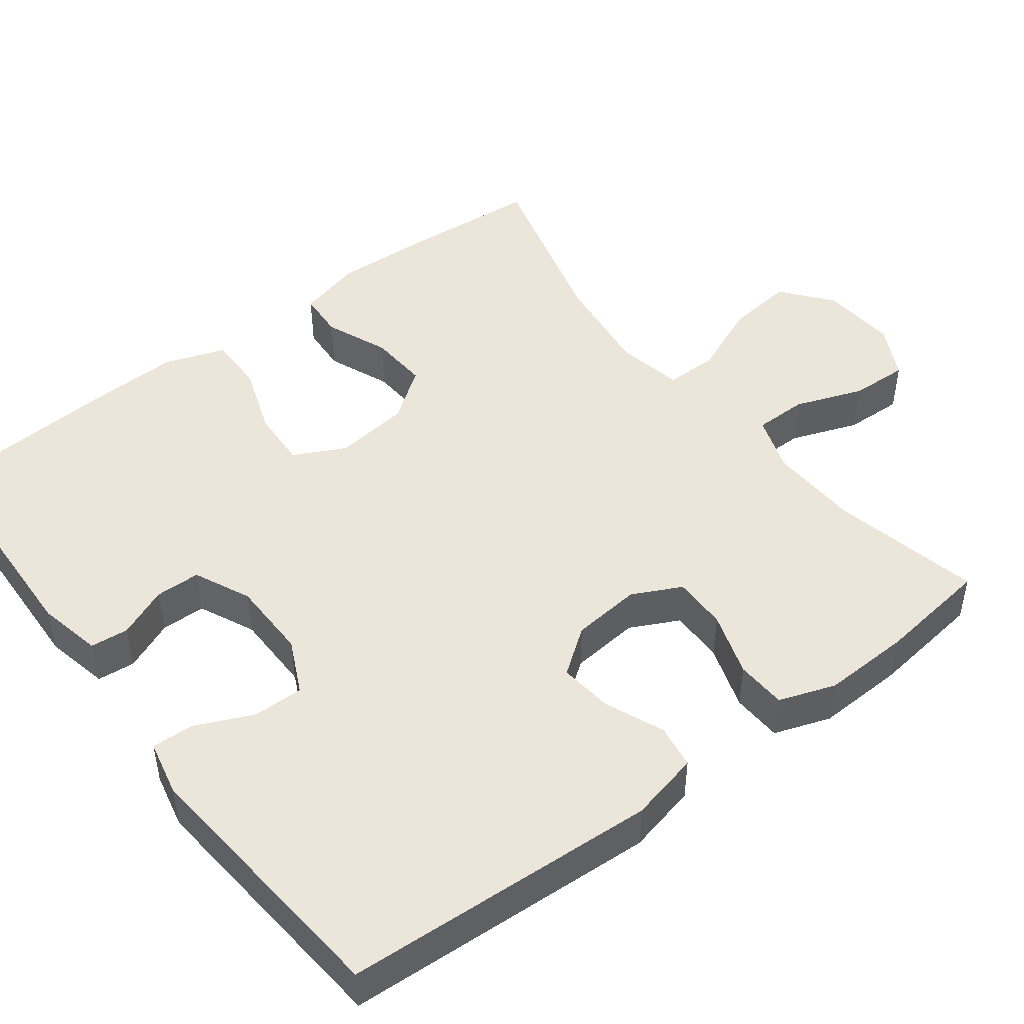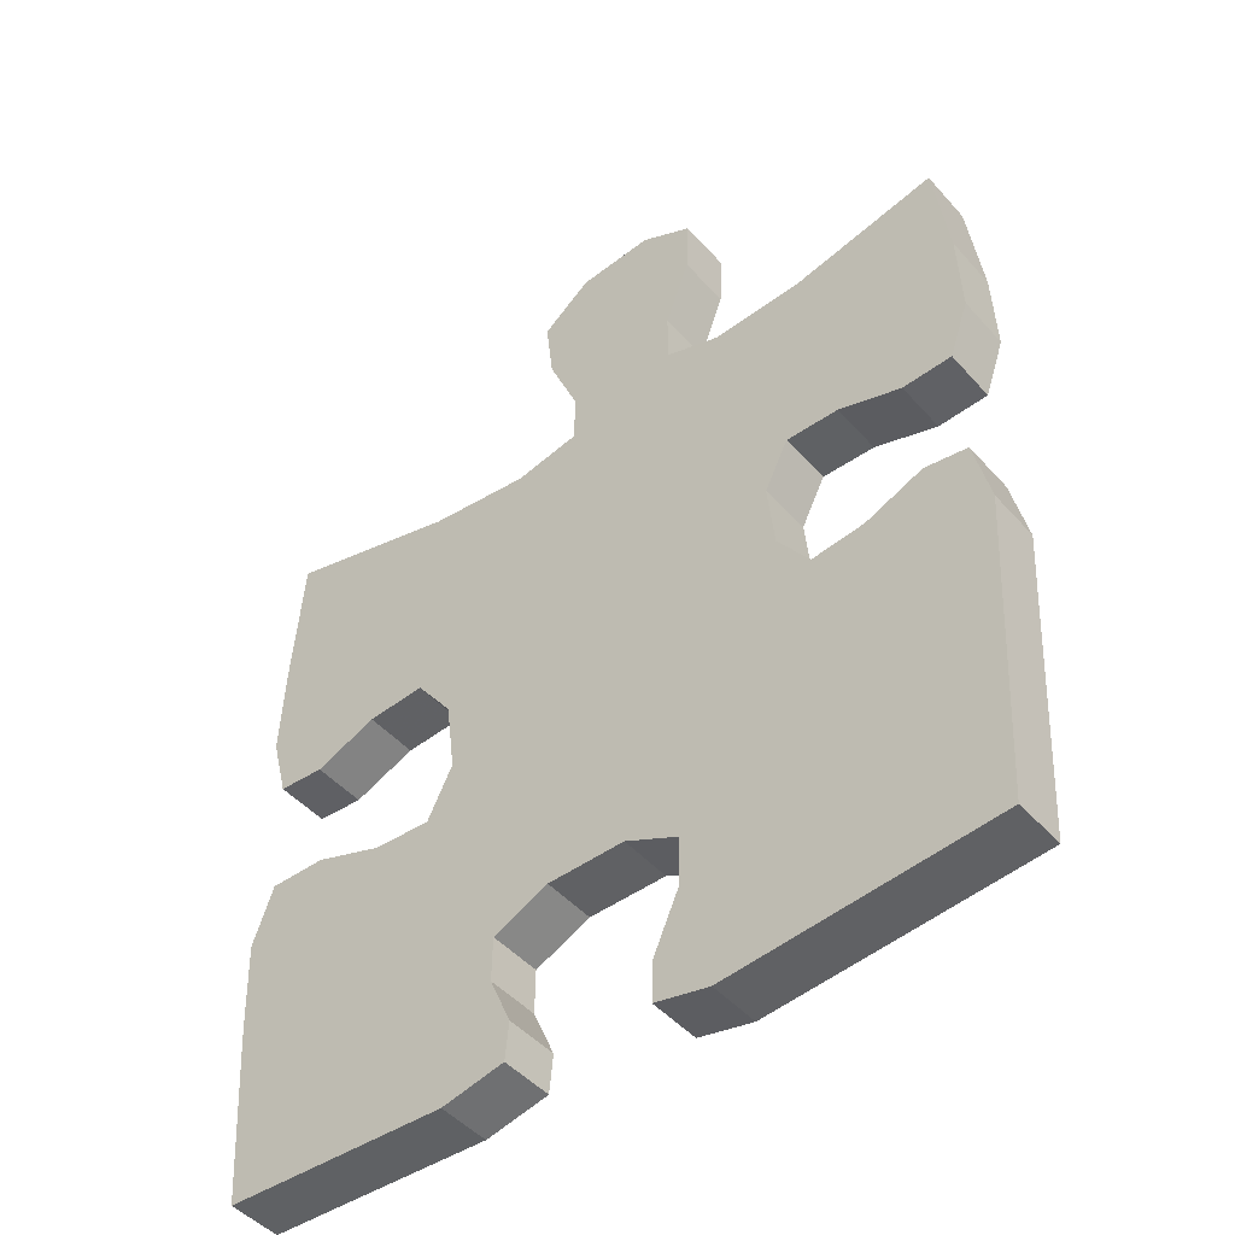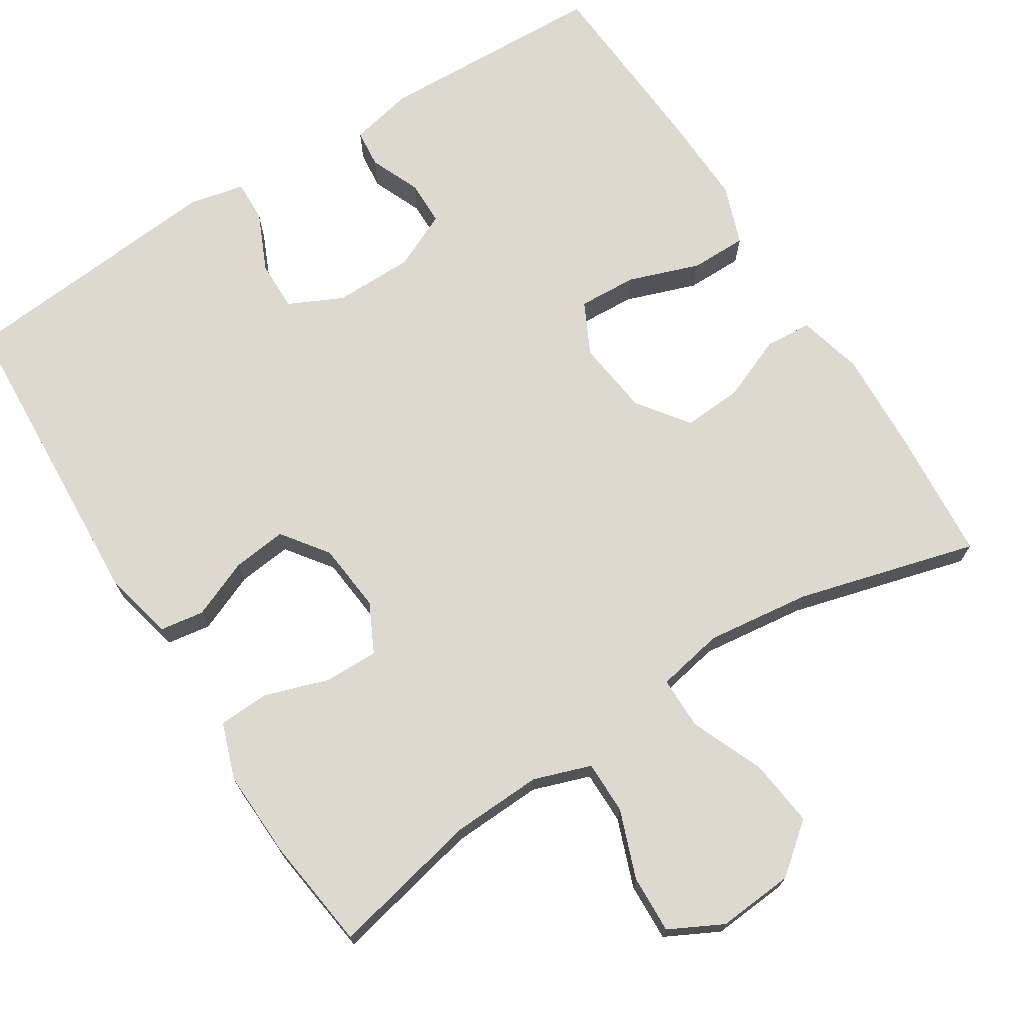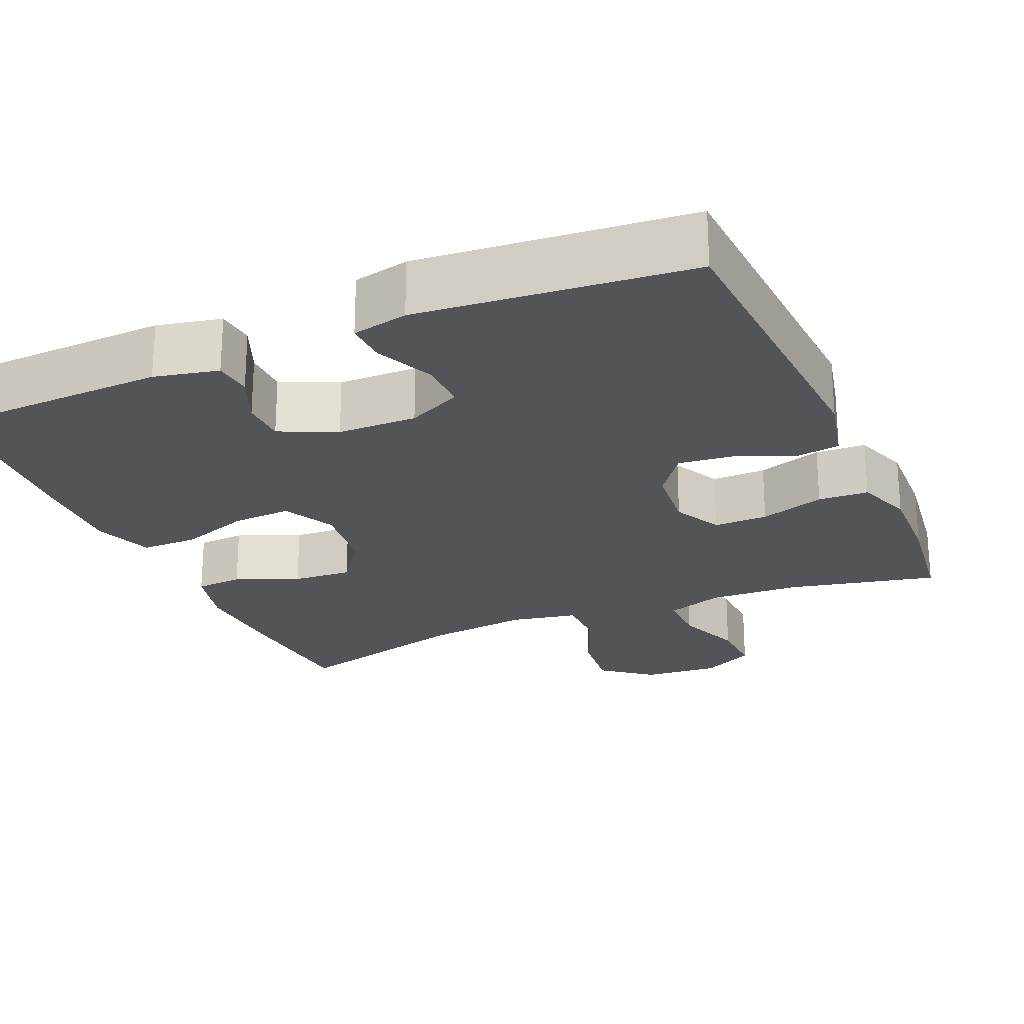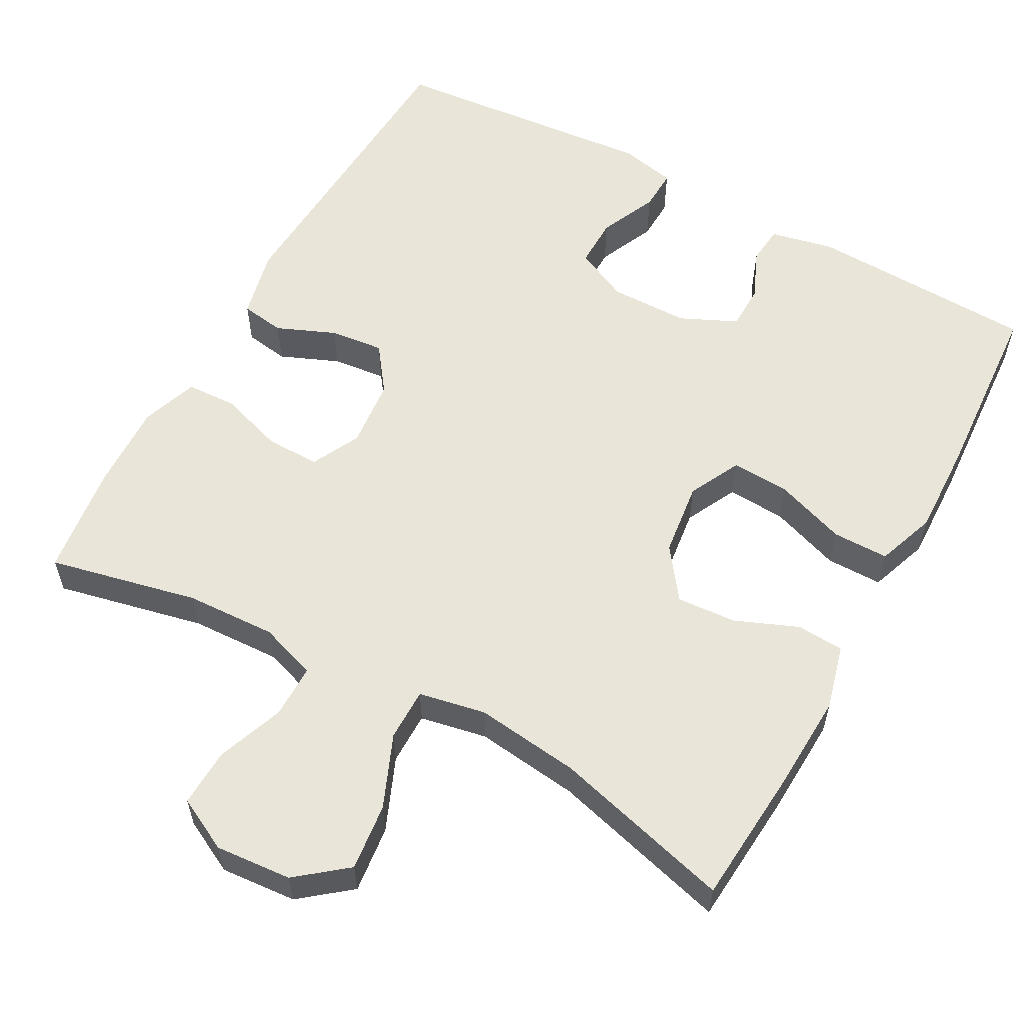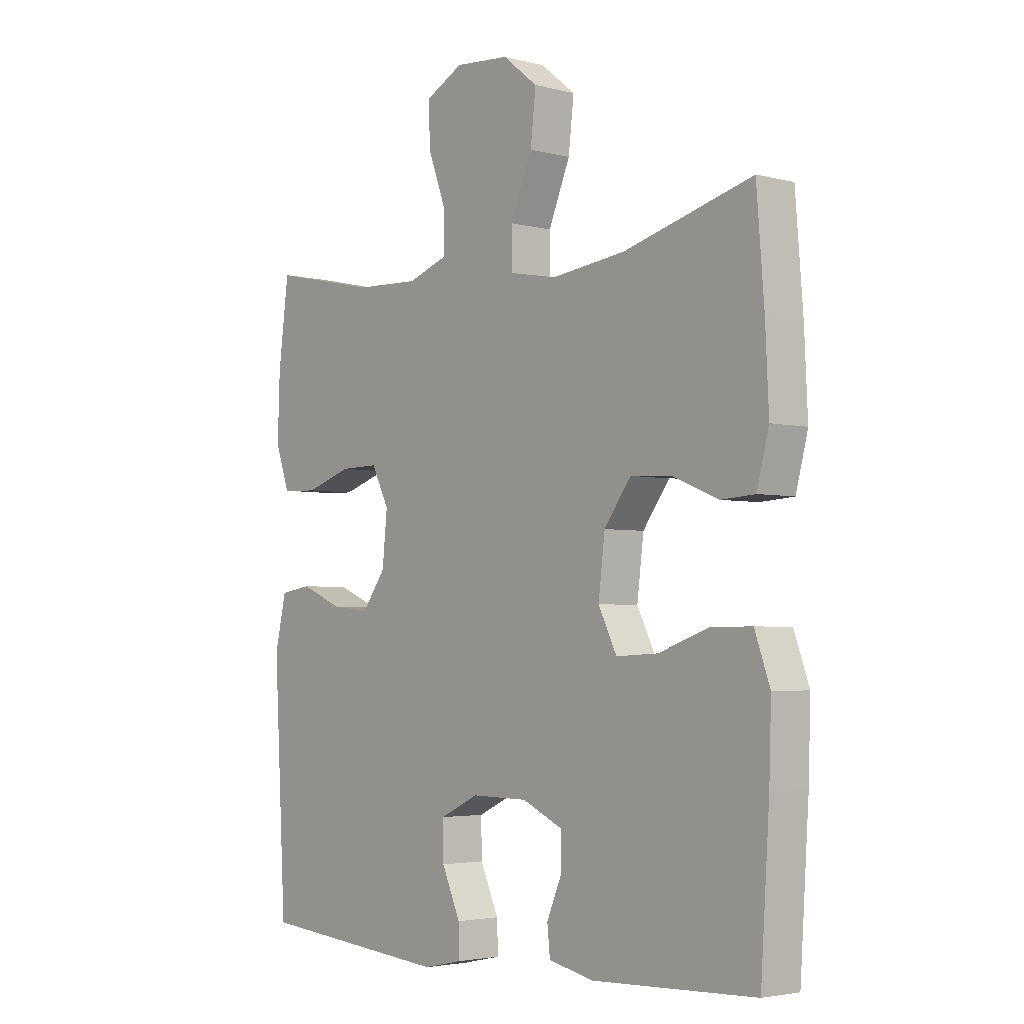
<metadata>
{"format":"obj","ext":"obj","renderer":"f3d","projection":"perspective","resolution":1024,"background":"white","views":[{"elev":47.3,"azim":-127.3,"up":"+Y"},{"elev":-46.7,"azim":-141.0,"up":"+Z"},{"elev":71.6,"azim":-32.4,"up":"+Y"},{"elev":-23.4,"azim":-156.6,"up":"+Y"},{"elev":57.7,"azim":28.7,"up":"+Y"},{"elev":-3.4,"azim":49.5,"up":"+Z"}]}
</metadata>
<code>
v -0.5 0.07 -0.5
v -0.523 0.07 -0.087
v -0.502 0.07 0.005
v -0.444 0.07 0.014
v -0.367 0.07 -0.018
v -0.296 0.07 -0.026
v -0.252 0.07 0.034
v -0.243 0.07 0.125
v -0.275 0.07 0.189
v -0.346 0.07 0.188
v -0.431 0.07 0.16
v -0.497 0.07 0.163
v -0.523 0.07 0.237
v -0.519 0.07 0.352
v -0.5 0.07 0.5
v -0.304 0.07 0.457
v -0.185 0.07 0.452
v -0.11 0.07 0.478
v -0.11 0.07 0.548
v -0.143 0.07 0.637
v -0.146 0.07 0.713
v -0.076 0.07 0.749
v 0.024 0.07 0.741
v 0.089 0.07 0.689
v 0.079 0.07 0.601
v 0.039 0.07 0.505
v 0.039 0.07 0.436
v 0.127 0.07 0.419
v 0.264 0.07 0.436
v 0.5 0.07 0.5
v 0.514 0.07 0.322
v 0.52 0.07 0.192
v 0.498 0.07 0.107
v 0.436 0.07 0.103
v 0.353 0.07 0.137
v 0.275 0.07 0.142
v 0.226 0.07 0.075
v 0.214 0.07 -0.023
v 0.248 0.07 -0.091
v 0.325 0.07 -0.087
v 0.418 0.07 -0.054
v 0.492 0.07 -0.054
v 0.52 0.07 -0.132
v 0.516 0.07 -0.254
v 0.5 0.07 -0.5
v 0.201 0.07 -0.512
v 0.117 0.07 -0.494
v 0.112 0.07 -0.444
v 0.14 0.07 -0.378
v 0.139 0.07 -0.319
v 0.065 0.07 -0.285
v -0.039 0.07 -0.284
v -0.11 0.07 -0.318
v -0.109 0.07 -0.384
v -0.075 0.07 -0.46
v -0.073 0.07 -0.515
v -0.146 0.07 -0.531
v -0.5 0 -0.5
v -0.523 0 -0.087
v -0.502 0 0.005
v -0.444 0 0.014
v -0.367 0 -0.018
v -0.296 0 -0.026
v -0.252 0 0.034
v -0.243 0 0.125
v -0.275 0 0.189
v -0.346 0 0.188
v -0.431 0 0.16
v -0.497 0 0.163
v -0.523 0 0.237
v -0.519 0 0.352
v -0.5 0 0.5
v -0.304 0 0.457
v -0.185 0 0.452
v -0.11 0 0.478
v -0.11 0 0.548
v -0.143 0 0.637
v -0.146 0 0.713
v -0.076 0 0.749
v 0.024 0 0.741
v 0.089 0 0.689
v 0.079 0 0.601
v 0.039 0 0.505
v 0.039 0 0.436
v 0.127 0 0.419
v 0.264 0 0.436
v 0.5 0 0.5
v 0.514 0 0.322
v 0.52 0 0.192
v 0.498 0 0.107
v 0.436 0 0.103
v 0.353 0 0.137
v 0.275 0 0.142
v 0.226 0 0.075
v 0.214 0 -0.023
v 0.248 0 -0.091
v 0.325 0 -0.087
v 0.418 0 -0.054
v 0.492 0 -0.054
v 0.52 0 -0.132
v 0.516 0 -0.254
v 0.5 0 -0.5
v 0.201 0 -0.512
v 0.117 0 -0.494
v 0.112 0 -0.444
v 0.14 0 -0.378
v 0.139 0 -0.319
v 0.065 0 -0.285
v -0.039 0 -0.284
v -0.11 0 -0.318
v -0.109 0 -0.384
v -0.075 0 -0.46
v -0.073 0 -0.515
v -0.146 0 -0.531
f 54 55 56 57
f 53 54 57 1
f 52 53 1 2
f 51 52 2 3
f 50 51 3 4
f 46 47 48 49
f 46 49 50
f 45 46 50
f 40 41 42 43
f 39 40 43 44
f 32 33 34 35
f 32 35 36
f 29 30 31 32
f 28 29 32 36
f 27 28 36 37
f 23 24 25 26
f 23 26 27
f 22 23 27
f 19 20 21 22
f 18 19 22 27
f 17 18 27 37
f 13 14 15 16
f 10 11 12 13
f 9 10 13 16
f 8 9 16 17
f 45 50 4 5
f 39 44 45 5
f 8 17 37 38
f 7 8 38 39
f 6 7 39
f 5 6 39
f 114 113 112 111
f 58 114 111 110
f 59 58 110 109
f 60 59 109 108
f 61 60 108 107
f 106 105 104 103
f 107 106 103
f 107 103 102
f 100 99 98 97
f 101 100 97 96
f 92 91 90 89
f 93 92 89
f 89 88 87 86
f 93 89 86 85
f 94 93 85 84
f 83 82 81 80
f 84 83 80
f 84 80 79
f 79 78 77 76
f 84 79 76 75
f 94 84 75 74
f 73 72 71 70
f 70 69 68 67
f 73 70 67 66
f 74 73 66 65
f 62 61 107 102
f 62 102 101 96
f 95 94 74 65
f 96 95 65 64
f 96 64 63
f 96 63 62
f 1 58 59 2
f 2 59 60 3
f 3 60 61 4
f 4 61 62 5
f 5 62 63 6
f 6 63 64 7
f 7 64 65 8
f 8 65 66 9
f 9 66 67 10
f 10 67 68 11
f 11 68 69 12
f 12 69 70 13
f 13 70 71 14
f 14 71 72 15
f 15 72 73 16
f 16 73 74 17
f 17 74 75 18
f 18 75 76 19
f 19 76 77 20
f 20 77 78 21
f 21 78 79 22
f 22 79 80 23
f 23 80 81 24
f 24 81 82 25
f 25 82 83 26
f 26 83 84 27
f 27 84 85 28
f 28 85 86 29
f 29 86 87 30
f 30 87 88 31
f 31 88 89 32
f 32 89 90 33
f 33 90 91 34
f 34 91 92 35
f 35 92 93 36
f 36 93 94 37
f 37 94 95 38
f 38 95 96 39
f 39 96 97 40
f 40 97 98 41
f 41 98 99 42
f 42 99 100 43
f 43 100 101 44
f 44 101 102 45
f 45 102 103 46
f 46 103 104 47
f 47 104 105 48
f 48 105 106 49
f 49 106 107 50
f 50 107 108 51
f 51 108 109 52
f 52 109 110 53
f 53 110 111 54
f 54 111 112 55
f 55 112 113 56
f 56 113 114 57
f 57 114 58 1

</code>
